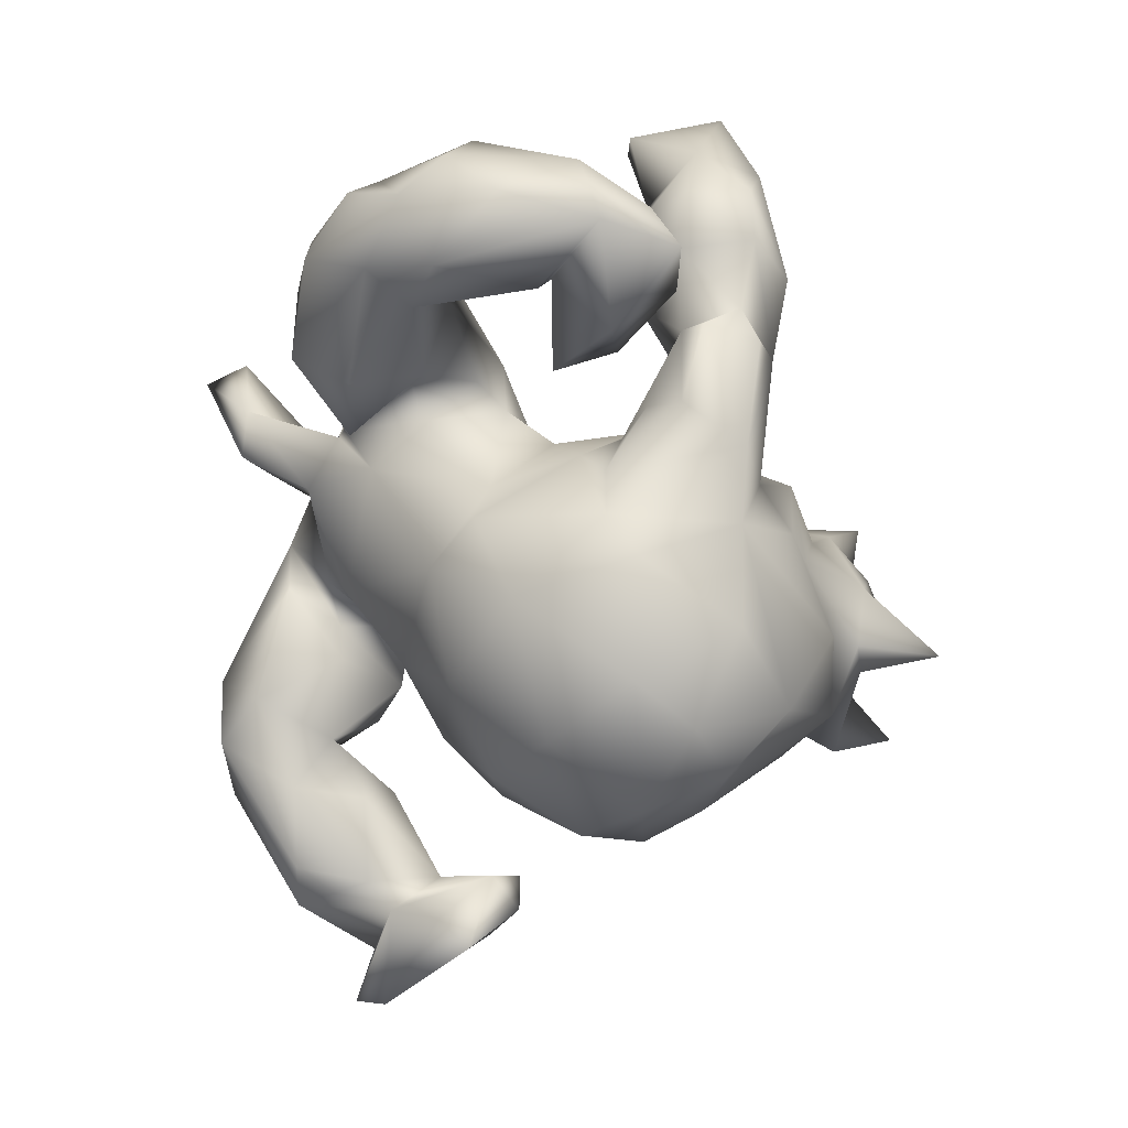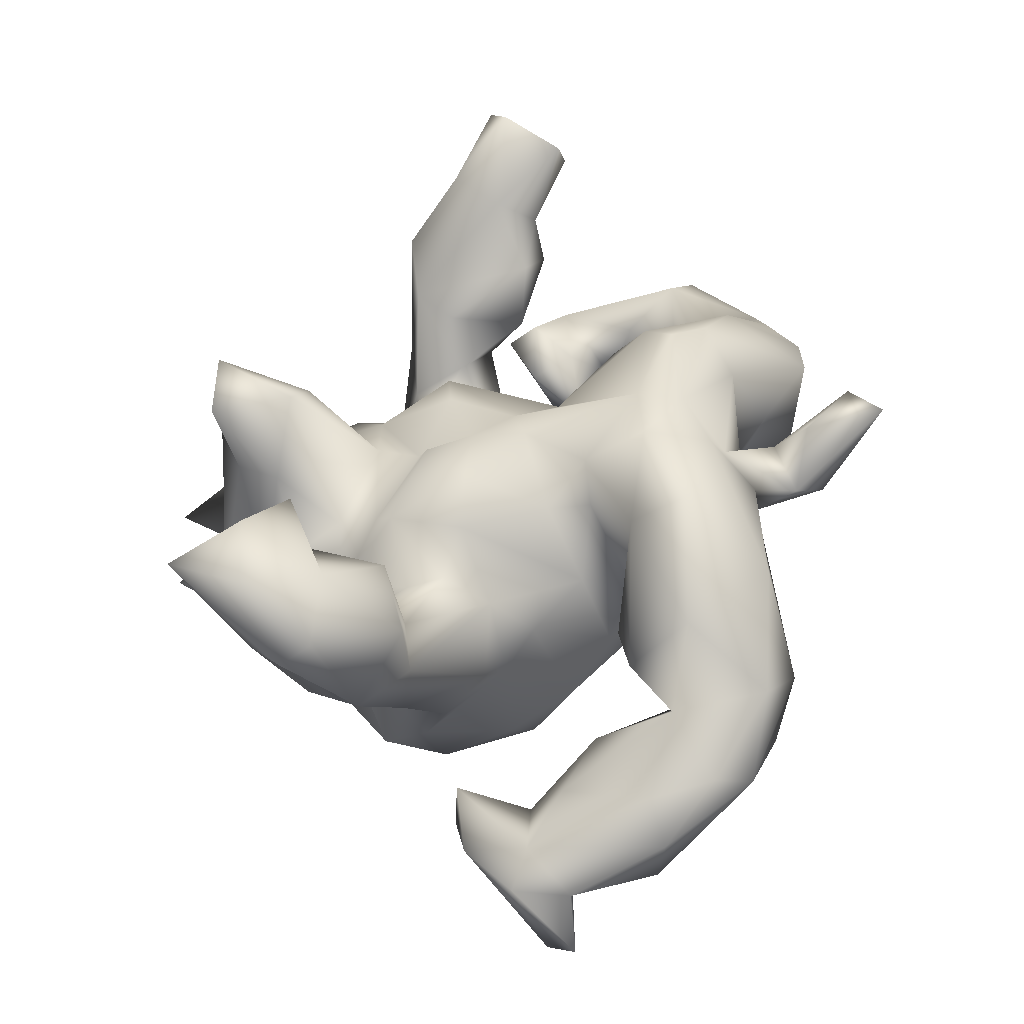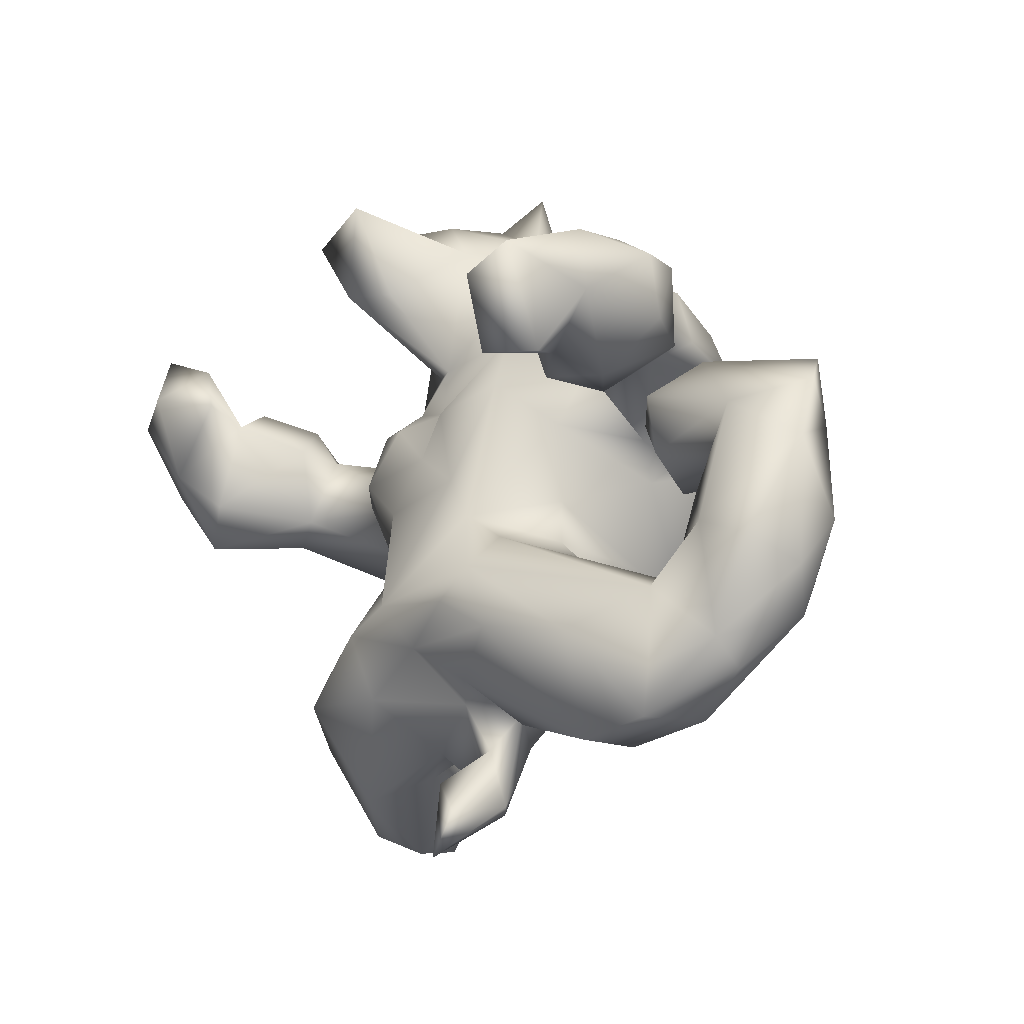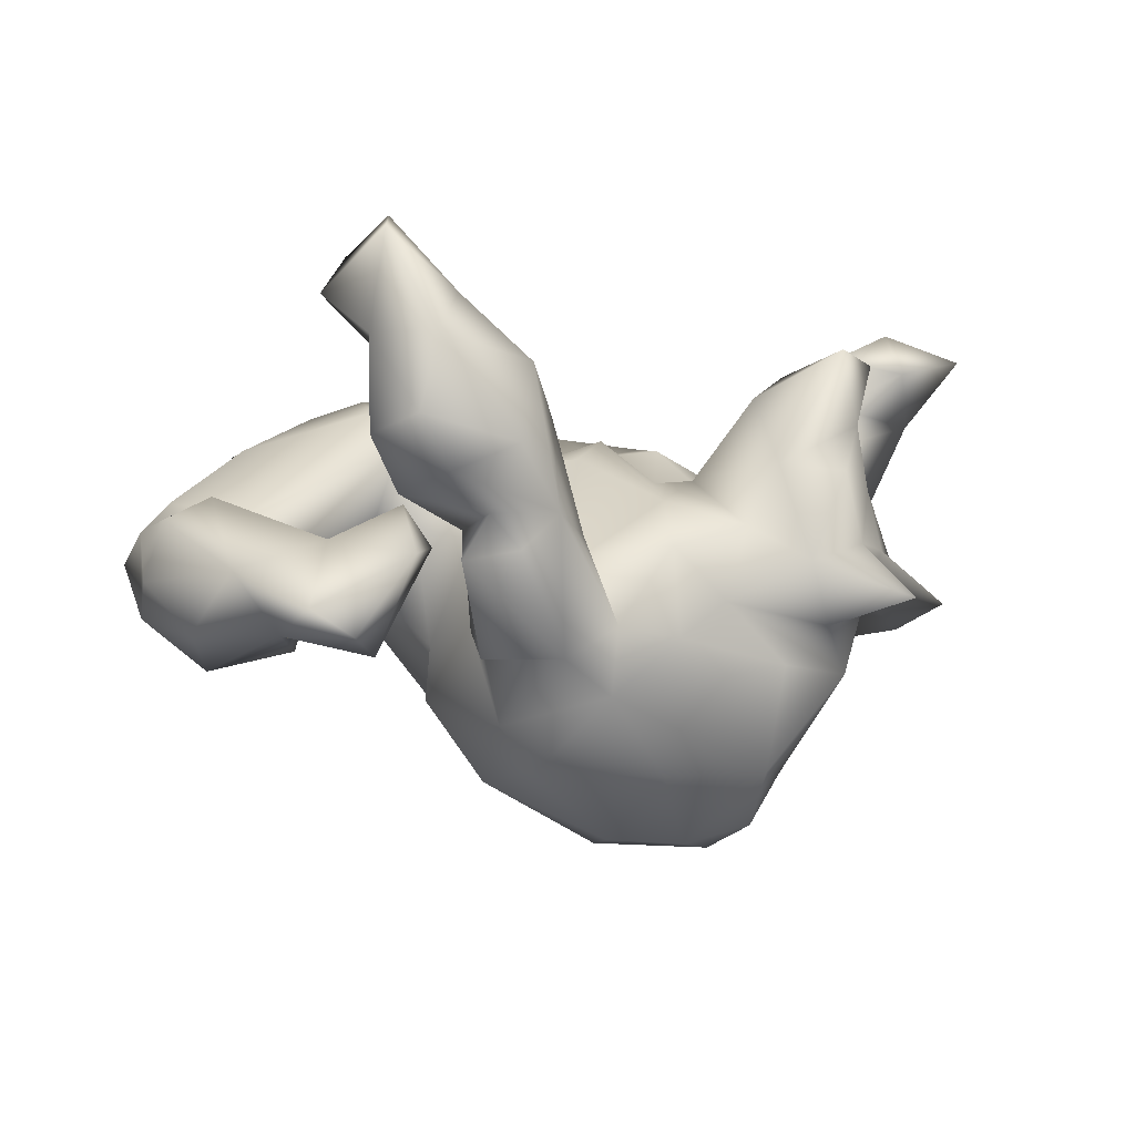
<metadata>
{"format":"obj","ext":"obj","renderer":"f3d","projection":"perspective","resolution":1024,"background":"white","views":[{"elev":-64.8,"azim":87.5,"up":"+Z"},{"elev":47.0,"azim":-73.7,"up":"+Z"},{"elev":-12.6,"azim":61.6,"up":"+Y"},{"elev":-10.8,"azim":131.1,"up":"+Z"}]}
</metadata>
<code>
v 0.7768 0.000458 -0.1135
v 0.7745 -0.2144 -0.1065
v 0.7457 -0.1279 -0.1964
v 0.7716 -0.1734 -0.009559
v 0.7099 0.03783 -0.2119
v 0.7177 -0.2862 -0.1505
v 0.7154 0.2632 0.3957
v 0.6916 -0.328 0.003425
v 0.7226 0.1169 -0.1795
v 0.6947 0.09817 0.3282
v 0.6423 0.09889 0.3994
v 0.6741 0.2999 0.1061
v 0.6978 -0.1437 0.03612
v 0.6742 0.1936 0.08902
v 0.6623 0.2159 0.4382
v 0.6985 0.2126 0.2417
v 0.5896 -0.05786 -0.2121
v 0.6612 0.3259 0.2309
v 0.6843 -0.3768 -0.04431
v 0.6733 0.1678 -0.2249
v 0.5948 0.3038 0.312
v 0.6033 -0.07756 -0.01937
v 0.6502 0.07767 -0.05609
v 0.6273 -0.2265 -0.2324
v 0.529 0.06379 -0.2271
v 0.593 0.1322 0.2427
v 0.5846 -0.3408 -0.1343
v 0.5543 -0.2281 0.04037
v 0.5949 0.1769 0.0112
v 0.5897 0.01025 -0.0691
v 0.5997 -0.3675 0.07313
v 0.5872 0.1108 0.1469
v 0.5797 -0.03479 -0.1317
v 0.5491 0.1738 -0.07631
v 0.4913 0.1235 0.1999
v 0.5009 -0.2043 -0.0377
v 0.5063 -0.2652 -0.09383
v 0.5704 -0.4465 -0.05318
v 0.4957 -0.3018 0.1728
v 0.5634 -0.4453 0.06204
v 0.5269 0.3735 0.07429
v 0.6112 0.3072 0.02454
v 0.516 0.1091 0.01692
v 0.4667 0.32 -0.07789
v 0.5051 0.2879 -0.0209
v 0.4136 -0.02693 -0.1184
v 0.5702 0.2074 0.288
v 0.4848 0.01966 -0.01771
v 0.4989 0.2227 -0.08708
v 0.3315 -0.1545 0.02978
v 0.4096 0.3503 -0.01376
v 0.4622 0.1226 0.07165
v 0.361 -0.2815 0.2504
v 0.4545 -0.4743 0.1098
v 0.3054 -0.1128 0.1875
v 0.3802 0.1317 -0.1747
v 0.407 0.3297 0.1454
v 0.4953 0.3703 0.2092
v 0.392 -0.2443 -0.09963
v 0.3714 0.245 0.1345
v 0.4627 0.1899 -0.02831
v 0.3831 -0.4715 -0.0289
v 0.4225 0.08362 -0.03616
v 0.3299 0.2139 0.04001
v 0.2936 0.09579 -0.1121
v 0.4128 0.1848 -0.2285
v 0.2979 0.3025 -0.02787
v 0.2512 -0.37 -0.04165
v 0.371 -0.3684 -0.1063
v 0.3395 0.2974 -0.2312
v 0.2713 0.06821 -0.1957
v 0.3389 -0.2705 0.01624
v 0.2731 -0.1025 0.04722
v 0.2449 0.33 -0.1705
v 0.2727 0.02538 -0.14
v 0.2429 0.06867 -0.3099
v 0.2725 -0.2486 -0.01403
v 0.276 -0.4307 0.127
v 0.2441 0.1201 0.03755
v 0.1943 -0.3317 -0.05001
v 0.2253 -0.01627 0.02071
v 0.2206 -0.3876 0.05739
v 0.2141 -0.6568 0.2668
v 0.19 0.195 0.1358
v 0.2807 -0.2306 0.2903
v 0.2595 -0.5826 0.2533
v 0.1649 -0.5255 0.2284
v 0.3129 -0.1706 0.2551
v 0.1877 0.3985 -0.03815
v 0.1951 -0.4003 0.08397
v 0.212 -0.1243 -0.1508
v 0.1968 -0.1488 -0.2433
v 0.2194 -0.5656 0.1293
v 0.2057 0.1214 -0.3845
v 0.1353 -0.2891 0.269
v 0.237 0.2519 -0.04029
v 0.2624 -0.359 0.2341
v 0.1458 -0.04227 0.1699
v 0.1177 -0.4483 0.02383
v 0.1064 -0.5268 0.1146
v 0.1464 -0.573 0.09202
v 0.1845 -0.4654 0.1415
v 0.1263 -0.3795 0.16
v 0.2204 0.2948 -0.2792
v 0.0913 0.03281 0.1752
v 0.1215 -0.08078 -0.3836
v 0.08306 0.1565 0.193
v 0.1631 0.3908 -0.1861
v 0.05895 0.4514 0.007555
v 0.04026 -0.4562 0.165
v 0.08569 -0.2104 0.3075
v 0.01903 -0.3669 0.2905
v 0.1032 0.3097 0.06329
v 0.02612 0.4944 0.111
v 0.004945 0.08922 0.1903
v 0.09006 0.2975 -0.3991
v 0.09675 -0.2205 -0.237
v -0.04569 -0.1459 0.2383
v -0.02314 0.2732 0.1232
v -0.09375 -0.01321 -0.4801
v -0.02388 0.1888 0.1315
v 0.03058 0.1218 -0.489
v -0.08333 -0.4154 0.0687
v 0.003857 0.5414 -0.05402
v -0.07162 -0.1792 -0.3393
v 0.08175 0.4253 -0.1189
v -0.05442 0.5713 0.1012
v -0.02161 0.4073 0.246
v -0.01165 0.4728 -0.2187
v -0.01 -0.01766 0.2407
v -0.04805 0.5753 0.3072
v -0.02882 -0.3716 -0.08485
v -0.0733 0.5874 -0.02046
v -0.0238 -0.419 0.03433
v -0.04944 0.2264 -0.4968
v -0.0672 0.3891 -0.3845
v -0.1157 0.5539 0.1926
v -0.1518 0.5477 0.08636
v -0.1259 -0.09731 0.1743
v -0.09642 0.4136 0.2974
v -0.0916 0.677 -0.1194
v -0.1368 0.0609 0.2324
v -0.1143 -0.176 0.1965
v -0.06793 0.1575 0.2021
v -0.1365 -0.2689 -0.1375
v -0.1658 0.4829 -0.2175
v -0.04433 -0.4912 0.1352
v -0.08441 -0.4824 0.03102
v -0.1654 -0.3603 0.3247
v -0.1776 0.2258 0.1014
v -0.1302 -0.3342 0.02895
v -0.06023 0.5267 -0.1534
v -0.01831 -0.2483 0.3182
v -0.1839 -0.526 0.1999
v -0.1894 0.5338 0.3147
v -0.1405 0.5439 -0.09811
v -0.1902 -0.1839 0.07042
v -0.1684 -0.2641 0.079
v -0.1722 -0.3913 0.06182
v -0.1962 0.4133 0.1792
v -0.1856 -0.2405 -0.0845
v -0.1735 0.3048 0.06164
v -0.1882 0.492 0.1779
v -0.2859 -0.6092 0.04277
v -0.1979 -0.2714 0.2675
v -0.1557 0.2862 -0.4612
v -0.2189 0.5276 -0.003322
v -0.2522 0.363 0.04273
v -0.269 -0.1901 -0.1684
v -0.289 -0.2785 0.06057
v -0.1808 -0.38 -0.04773
v -0.2161 0.1822 0.1578
v -0.2188 -0.1027 -0.3795
v -0.2729 0.407 -0.1781
v -0.2301 0.4168 -0.1435
v -0.2123 0.1484 -0.4894
v -0.2243 0.04267 0.1839
v -0.2869 0.5068 -0.129
v -0.2717 0.42 -0.009509
v -0.2976 0.2513 0.04052
v -0.2762 0.6105 -0.09766
v -0.2925 0.05633 0.113
v -0.3505 -0.4156 0.2067
v -0.2843 0.2568 -0.3587
v -0.3226 0.2051 -0.2328
v -0.3812 -0.322 0.09077
v -0.32 0.05279 -0.3927
v -0.2841 -0.1161 0.009482
v -0.2654 -0.5347 -0.05394
v -0.3352 -0.3954 -0.0657
v -0.3092 0.4962 -0.03809
v -0.3293 -0.07511 -0.06995
v -0.3324 0.2036 0.001621
v -0.3336 -0.08416 -0.2478
v -0.3715 -0.5724 0.09242
v -0.2929 -0.03453 0.07066
v -0.4778 -0.5792 -0.03433
v -0.3447 0.2389 -0.09526
v -0.3624 0.1637 -0.3361
v -0.39 0.06695 -0.2377
v -0.3542 -0.5976 -0.06427
v -0.3944 -0.4594 -0.1431
v -0.331 0.1136 0.1092
v -0.4197 -0.3338 -0.1275
v -0.4477 0.006881 -0.08644
v -0.4276 0.1398 -0.07718
v -0.5174 -0.4471 -0.2162
v -0.4055 0.173 0.01849
v -0.4229 -0.0644 0.02259
v -0.5687 0.02756 0.1782
v -0.492 0.2452 0.3518
v -0.5301 -0.3174 -0.2342
v -0.4557 -0.2828 -0.04476
v -0.4893 0.1928 0.1433
v -0.4584 0.2711 0.4302
v -0.5187 0.08286 0.3835
v -0.5591 -0.1906 -0.1624
v -0.4858 0.06347 0.1982
v -0.4457 0.1969 0.2352
v -0.4924 -0.09579 -0.2561
v -0.5462 0.3645 0.4043
v -0.5499 -0.04516 -0.1632
v -0.581 -0.2546 -0.05069
v -0.4437 -0.4177 0.06814
v -0.6229 0.0177 0.3504
v -0.5844 0.3037 0.4979
v -0.5617 0.04711 0.0576
v -0.5473 0.1609 0.07112
v -0.5243 -0.5177 0.007732
v -0.6162 -0.4456 -0.1861
v -0.5362 0.2637 0.1659
v -0.6015 -0.4189 0.01789
v -0.6119 0.1575 0.4363
v -0.6329 0.1952 0.1375
v -0.6665 0.4108 0.4422
v -0.5645 -0.04532 -0.253
v -0.6721 -0.09654 -0.1754
v -0.5278 0.2842 0.2883
v -0.5446 -0.187 -0.3213
v -0.5727 -0.1314 -0.3696
v -0.6433 -0.459 -0.05619
v -0.6818 0.08306 0.1964
v -0.5808 -0.2746 -0.2451
v -0.7275 0.2495 0.3532
v -0.6975 0.2693 0.4769
v -0.6712 -0.2145 -0.1207
v -0.7709 -0.3348 -0.2582
v -0.7078 -0.3074 -0.1808
v -0.7256 0.1419 0.3888
v -0.7493 0.1894 0.3498
v -0.7446 -0.2085 -0.153
v -0.7653 -0.2812 -0.2735
f 203 172 180
f 214 208 228
f 121 119 150
f 51 58 41
f 219 218 214
f 218 203 214
f 150 119 162
f 119 113 109
f 96 89 113
f 234 227 242
f 228 227 234
f 231 228 234
f 231 214 228
f 172 150 180
f 150 162 180
f 162 168 180
f 113 89 109
f 180 175 193
f 179 175 180
f 109 89 126
f 124 126 152
f 178 175 179
f 156 146 175
f 152 146 156
f 152 126 146
f 15 11 10
f 11 15 47
f 10 7 15
f 15 21 47
f 7 16 18
f 57 47 58
f 47 21 58
f 21 18 58
f 225 216 233
f 218 216 225
f 219 216 218
f 242 225 249
f 250 242 249
f 119 140 162
f 119 128 140
f 114 128 119
f 109 114 119
f 234 242 244
f 219 214 231
f 162 160 168
f 168 179 180
f 160 179 168
f 109 124 114
f 109 126 124
f 178 179 191
f 178 156 175
f 167 156 178
f 124 152 141
f 7 21 15
f 7 18 21
f 233 249 225
f 216 211 233
f 219 211 216
f 244 242 250
f 238 234 244
f 238 219 231
f 211 219 238
f 162 140 160
f 238 231 234
f 160 163 179
f 114 124 127
f 179 163 191
f 138 191 163
f 138 167 191
f 133 156 167
f 133 167 138
f 127 133 138
f 127 124 133
f 181 191 167
f 133 141 156
f 133 124 141
f 181 178 191
f 215 226 233
f 233 245 249
f 167 178 181
f 221 211 244
f 211 238 244
f 114 131 128
f 163 160 155
f 155 137 163
f 137 114 127
f 114 137 131
f 137 138 163
f 127 138 137
f 245 250 249
f 226 245 233
f 221 226 215
f 215 211 221
f 245 235 250
f 235 244 250
f 221 244 235
f 160 140 155
f 128 131 140
f 226 235 245
f 235 226 221
f 140 131 155
f 131 137 155
f 248 251 247
f 247 251 252
f 204 212 217
f 5 33 25
f 76 75 92
f 169 145 161
f 241 246 248
f 5 17 33
f 92 91 117
f 9 1 5
f 1 3 5
f 80 117 91
f 132 151 145
f 159 171 170
f 170 171 190
f 190 204 213
f 190 202 204
f 229 224 232
f 229 232 241
f 1 4 2
f 36 37 59
f 36 59 50
f 59 72 50
f 91 77 80
f 132 134 151
f 134 123 151
f 195 224 229
f 28 13 36
f 72 59 68
f 77 72 82
f 77 82 80
f 82 90 80
f 134 110 147
f 123 134 147
f 123 147 159
f 2 4 8
f 4 13 8
f 8 13 28
f 8 28 31
f 78 97 82
f 97 90 82
f 102 90 103
f 100 102 103
f 100 103 110
f 110 154 147
f 40 31 39
f 54 97 78
f 86 102 87
f 87 102 100
f 86 87 83
f 94 106 122
f 122 106 120
f 120 125 173
f 106 117 125
f 120 106 125
f 243 252 239
f 252 243 247
f 243 248 247
f 125 169 173
f 212 207 230
f 212 230 243
f 243 230 248
f 106 92 117
f 125 117 145
f 125 145 169
f 204 202 212
f 202 207 212
f 230 241 248
f 145 117 132
f 5 3 24
f 17 5 24
f 17 24 37
f 17 37 36
f 117 80 132
f 190 189 202
f 197 229 241
f 1 2 3
f 2 6 3
f 24 27 37
f 37 69 59
f 59 69 68
f 159 148 171
f 171 148 189
f 171 189 190
f 183 224 195
f 197 195 229
f 69 62 68
f 68 62 78
f 90 99 80
f 80 99 132
f 99 110 134
f 132 99 134
f 147 148 159
f 148 147 164
f 148 164 189
f 189 164 201
f 195 197 164
f 54 78 62
f 93 90 102
f 90 93 99
f 99 93 101
f 101 100 99
f 99 100 110
f 164 147 154
f 164 154 195
f 19 8 40
f 40 8 31
f 40 39 54
f 86 93 102
f 83 101 93
f 101 83 100
f 100 83 87
f 86 83 93
f 202 201 207
f 207 201 230
f 230 201 197
f 197 241 230
f 201 202 189
f 3 6 24
f 24 6 27
f 197 201 164
f 6 2 8
f 6 8 19
f 6 38 27
f 37 27 69
f 27 62 69
f 6 19 38
f 27 38 62
f 19 40 38
f 38 40 54
f 38 54 62
f 57 58 51
f 84 113 107
f 113 119 121
f 107 113 121
f 144 121 150
f 144 150 172
f 142 172 177
f 242 210 225
f 18 12 41
f 58 18 41
f 115 107 121
f 115 121 144
f 144 172 142
f 210 218 225
f 18 16 12
f 16 7 10
f 26 11 47
f 126 129 146
f 146 129 136
f 146 174 175
f 108 129 126
f 198 175 174
f 185 198 174
f 89 108 126
f 193 175 198
f 193 198 206
f 208 180 193
f 208 193 206
f 214 203 208
f 208 206 228
f 206 227 228
f 45 44 51
f 203 180 208
f 227 210 242
f 41 42 51
f 42 45 51
f 57 51 67
f 57 67 64
f 60 57 64
f 84 96 113
f 177 172 182
f 182 172 203
f 182 203 218
f 196 182 218
f 196 218 210
f 12 14 42
f 12 42 41
f 52 35 60
f 52 60 64
f 115 144 142
f 35 57 60
f 105 84 107
f 105 107 115
f 130 105 115
f 115 142 130
f 139 142 177
f 14 12 16
f 14 16 32
f 32 16 26
f 26 47 35
f 32 26 35
f 47 57 35
f 16 10 26
f 10 11 26
f 146 136 184
f 146 184 174
f 129 104 136
f 174 184 185
f 108 104 129
f 185 199 198
f 74 104 108
f 89 74 108
f 198 199 206
f 44 70 51
f 51 70 74
f 67 51 74
f 74 89 96
f 96 67 74
f 206 205 227
f 64 67 96
f 209 227 205
f 49 45 61
f 45 49 44
f 65 64 96
f 65 96 79
f 209 196 210
f 209 210 227
f 42 14 29
f 42 29 45
f 45 29 61
f 61 29 52
f 157 177 196
f 196 177 182
f 29 14 32
f 29 32 52
f 81 79 98
f 79 84 98
f 98 84 105
f 139 130 142
f 157 139 177
f 52 32 35
f 118 130 139
f 143 118 139
f 98 111 88
f 111 98 105
f 111 105 130
f 111 130 118
f 136 166 184
f 185 184 199
f 136 104 116
f 199 200 206
f 70 104 74
f 49 70 44
f 49 66 70
f 192 209 205
f 66 49 61
f 66 61 56
f 61 64 65
f 75 65 79
f 192 188 196
f 192 196 209
f 34 63 43
f 63 48 43
f 81 75 79
f 188 157 196
f 73 81 98
f 55 73 98
f 143 139 157
f 118 143 165
f 56 61 65
f 23 34 43
f 46 48 63
f 88 55 98
f 153 111 118
f 153 118 165
f 53 88 85
f 111 85 88
f 90 97 103
f 13 22 36
f 73 77 91
f 232 246 241
f 217 212 243
f 248 246 251
f 220 243 239
f 173 169 194
f 94 76 106
f 76 92 106
f 240 239 252
f 236 240 252
f 239 240 220
f 187 173 194
f 120 173 187
f 176 120 187
f 176 122 120
f 135 122 176
f 54 53 97
f 39 53 54
f 154 110 112
f 103 112 110
f 97 95 103
f 39 28 88
f 88 28 55
f 31 28 39
f 195 154 183
f 55 36 50
f 55 28 36
f 183 186 224
f 158 159 170
f 123 159 158
f 123 158 151
f 50 72 77
f 50 77 73
f 17 36 22
f 13 1 23
f 4 1 13
f 224 223 232
f 211 215 233
f 170 190 186
f 156 141 152
f 158 157 161
f 151 158 161
f 145 151 161
f 33 22 30
f 17 22 33
f 1 9 23
f 213 223 224
f 161 188 169
f 161 157 188
f 25 46 63
f 25 33 46
f 223 246 232
f 213 217 223
f 204 217 213
f 92 75 91
f 34 25 63
f 34 20 25
f 20 9 5
f 246 223 217
f 75 76 71
f 20 5 25
f 251 246 237
f 243 220 217
f 217 220 222
f 169 192 194
f 237 252 251
f 237 236 252
f 187 194 200
f 220 240 236
f 199 187 200
f 94 122 116
f 176 187 199
f 116 122 135
f 135 176 166
f 97 53 95
f 183 154 149
f 154 112 149
f 103 95 112
f 95 53 85
f 39 88 53
f 149 165 183
f 165 186 183
f 165 170 186
f 165 158 170
f 165 143 158
f 143 157 158
f 73 55 50
f 13 23 22
f 73 91 81
f 33 30 48
f 30 23 48
f 23 43 48
f 22 23 30
f 91 75 81
f 33 48 46
f 23 9 34
f 169 188 192
f 65 75 71
f 9 20 34
f 56 65 71
f 66 56 71
f 246 222 237
f 246 217 222
f 192 205 200
f 200 194 192
f 94 104 76
f 70 71 76
f 104 70 76
f 66 71 70
f 236 237 222
f 220 236 222
f 206 200 205
f 104 94 116
f 184 176 199
f 116 135 136
f 184 166 176
f 136 135 166
f 149 153 165
f 112 153 149
f 112 95 153
f 95 111 153
f 95 85 111
f 190 224 186
f 84 79 96
f 78 82 68
f 72 68 82
f 61 52 64
f 224 190 213

</code>
